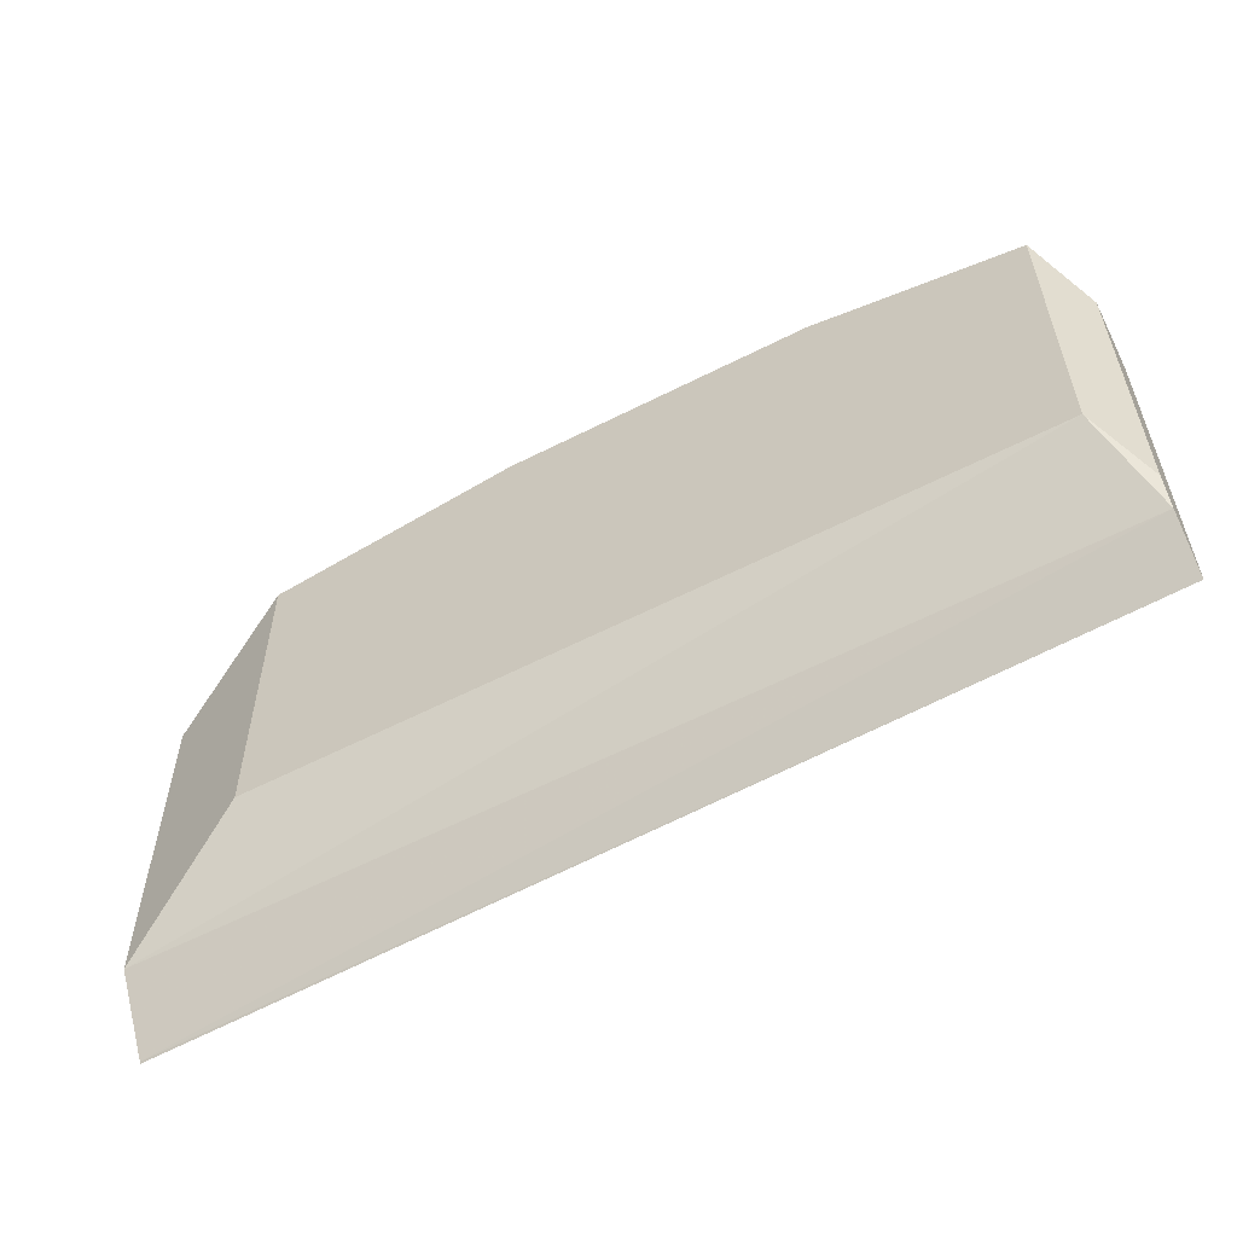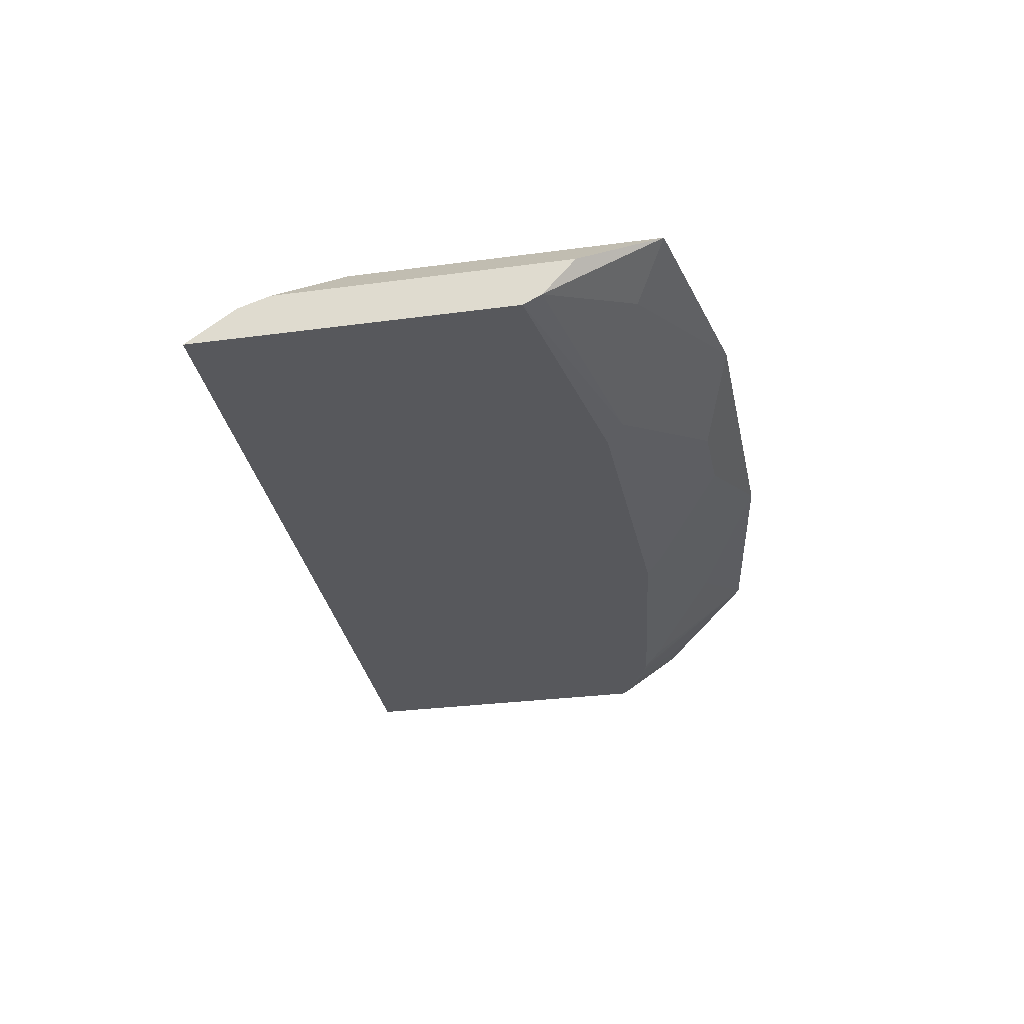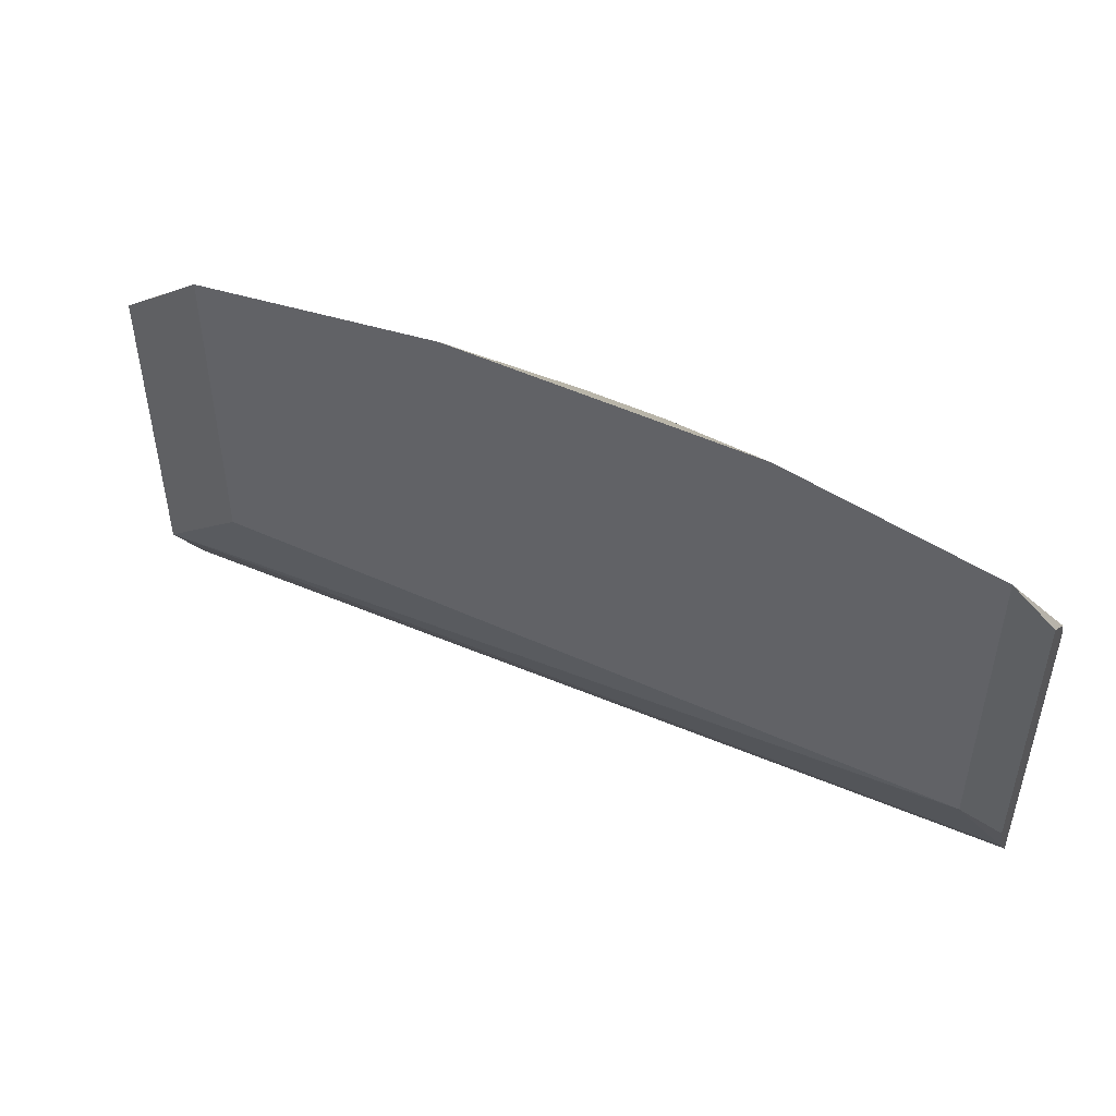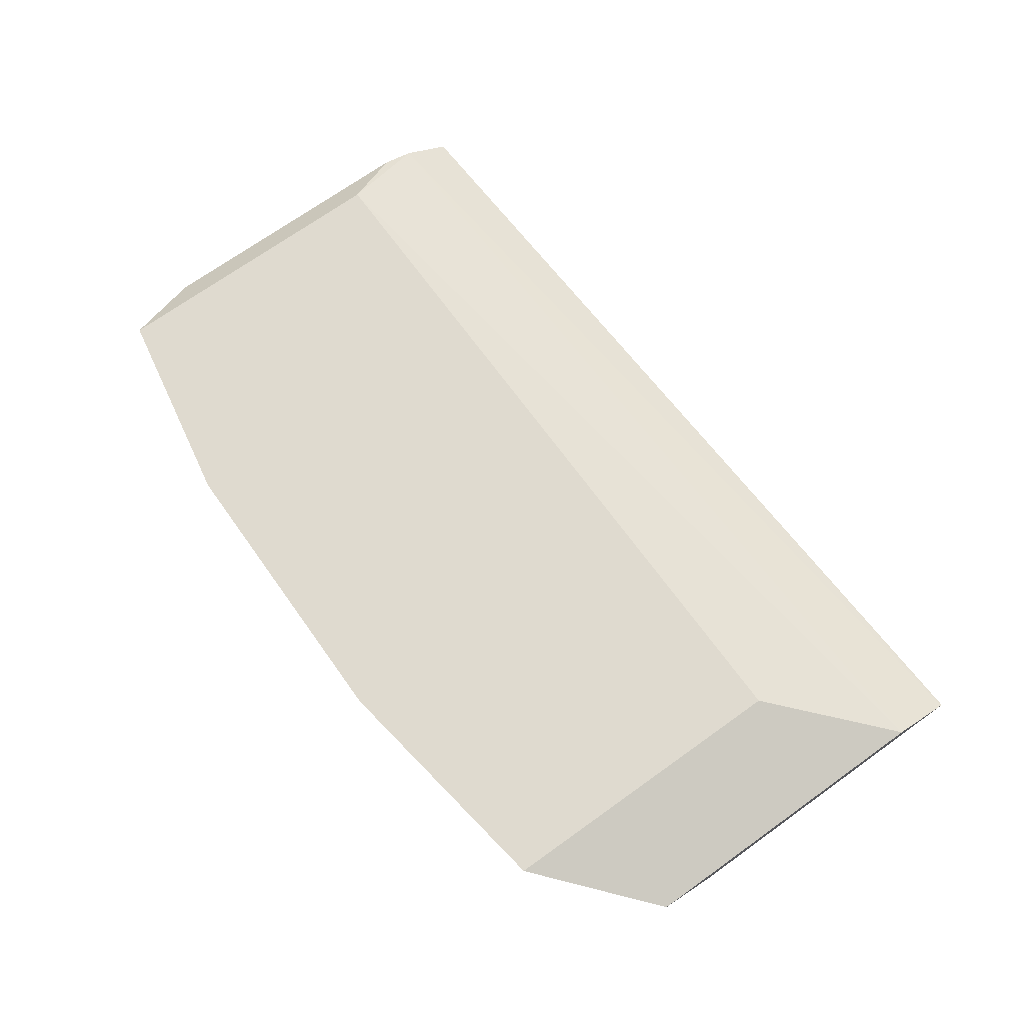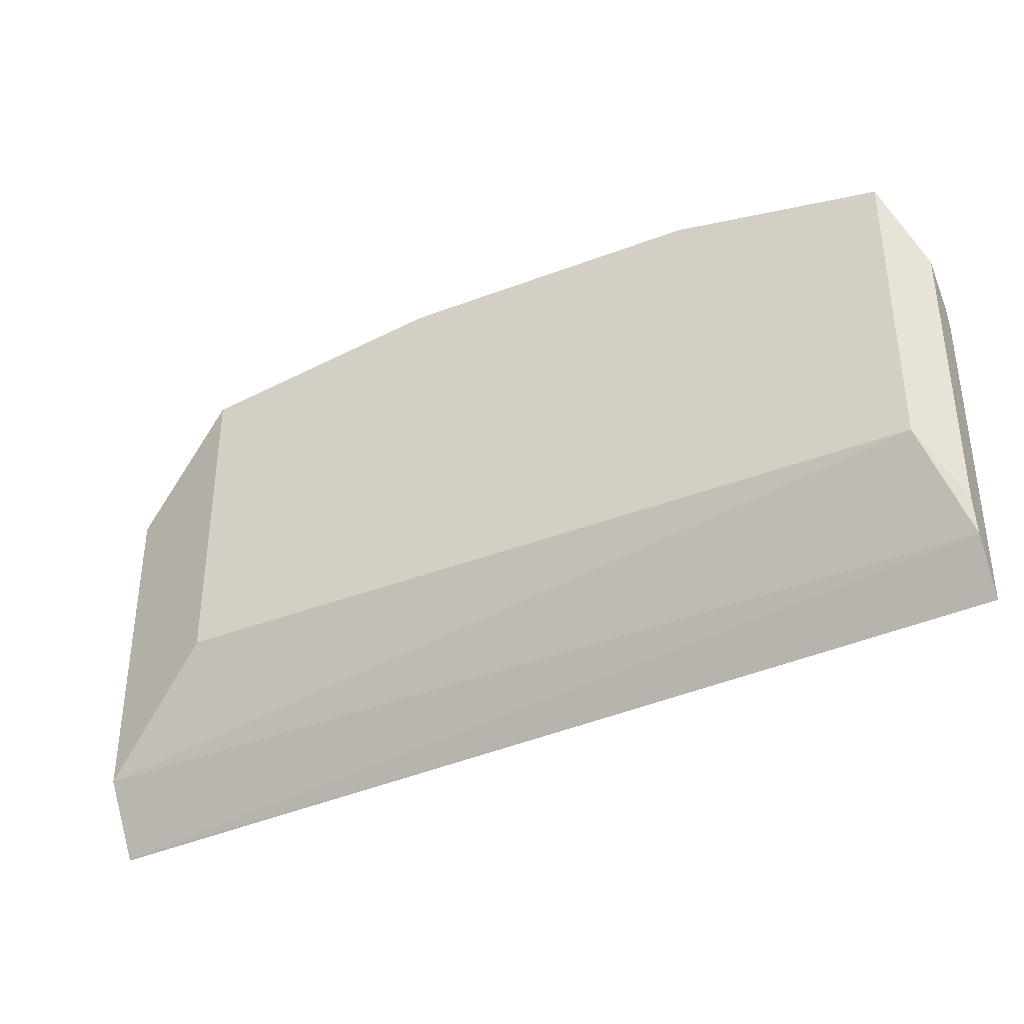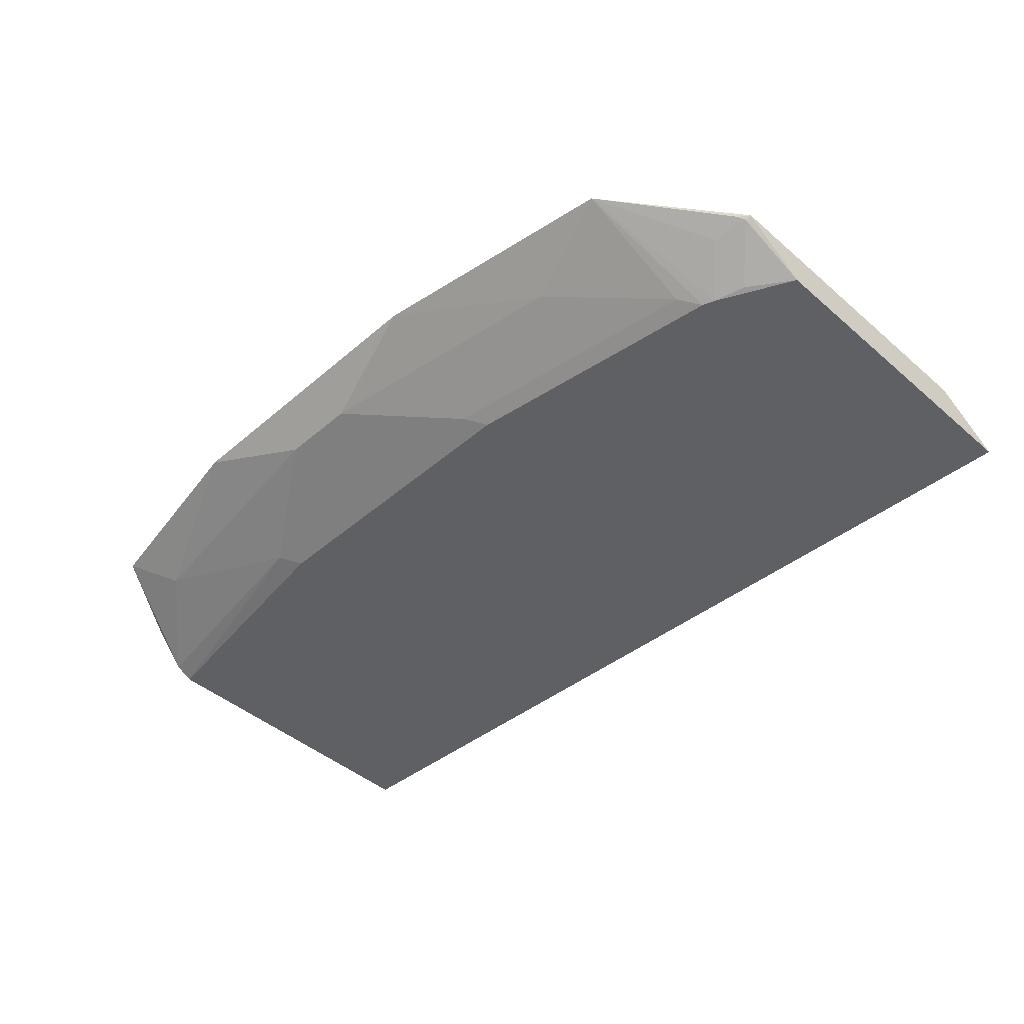
<metadata>
{"format":"obj","ext":"obj","renderer":"f3d","projection":"perspective","resolution":1024,"background":"white","views":[{"elev":-56.7,"azim":-151.9,"up":"+Z"},{"elev":-28.5,"azim":-78.5,"up":"+Y"},{"elev":48.6,"azim":-152.6,"up":"+Z"},{"elev":70.9,"azim":54.4,"up":"+Y"},{"elev":-37.0,"azim":-153.8,"up":"+Z"},{"elev":-44.6,"azim":45.0,"up":"+Y"}]}
</metadata>
<code>
v 0.2848 -0.1152 0.8813
v 0.279 -0.1152 0.8856
v 0.2816 -0.1169 0.8821
v 0.2622 -0.1205 0.8857
v 0.2604 -0.1382 0.8609
v 0.2435 -0.1397 0.8661
v 0.2848 -0.1397 0.8453
v 0.2368 -0.1397 0.8685
v 0.2207 -0.09358 0.9394
v 0.2848 -0.1152 0.7006
v 0.2848 -0.1156 0.8809
v 0.2848 -0.1397 0.6617
v 0.08801 -0.1397 0.8897
v 0.07792 -0.1346 0.8999
v 0.2267 -0.1346 0.8786
v 0.1629 -0.1134 0.9211
v 0.01415 -0.1134 0.9424
v 0.08087 -0.09358 0.9607
v 0.2207 -0.09358 0.7649
v -0.2053 -0.09358 0.7694
v -0.2252 -0.1208 0.7159
v 0.2848 -0.139 0.6625
v -0.2252 -0.1397 0.6878
v -0.2252 -0.1397 0.8685
v -0.2252 -0.1346 0.8786
v -0.09208 -0.1346 0.8999
v -0.1771 -0.1134 0.9211
v -0.02834 -0.1134 0.9424
v -0.08199 -0.1397 0.8897
v -0.08914 -0.09358 0.9607
v -0.2053 -0.09358 0.9394
v -0.2252 -0.1152 0.8962
v -0.2252 -0.1152 0.7338
f 14 29 13
f 26 24 29
f 26 29 14
f 26 14 28
f 26 25 24
f 26 27 25
f 24 25 23
f 24 23 13
f 13 23 12
f 14 17 28
f 10 11 12
f 26 28 27
f 14 15 17
f 33 21 32
f 30 28 18
f 27 28 30
f 27 30 31
f 27 31 25
f 32 25 31
f 32 21 25
f 33 20 21
f 33 32 20
f 32 31 20
f 31 18 20
f 30 18 31
f 19 20 18
f 21 23 25
f 22 10 12
f 17 18 28
f 22 12 23
f 29 24 13
f 22 21 10
f 22 23 21
f 2 3 1
f 4 3 2
f 4 5 3
f 6 7 5
f 6 8 7
f 6 9 8
f 6 4 9
f 4 2 9
f 2 1 9
f 1 10 9
f 1 11 10
f 3 11 1
f 3 7 11
f 6 5 4
f 7 12 11
f 3 5 7
f 10 20 19
f 9 10 19
f 10 21 20
f 16 9 18
f 16 18 17
f 9 19 18
f 16 15 9
f 8 9 15
f 8 15 14
f 8 14 13
f 8 13 7
f 7 13 12
f 16 17 15

</code>
